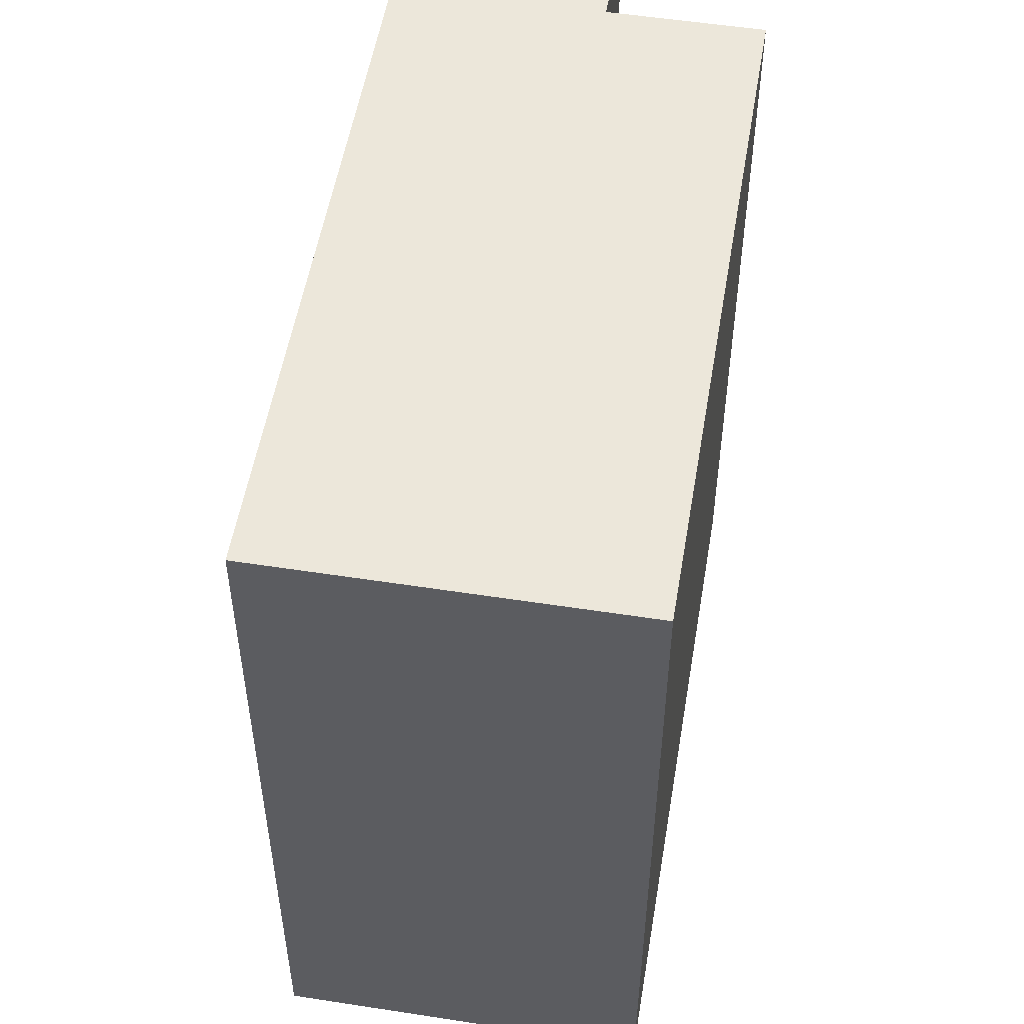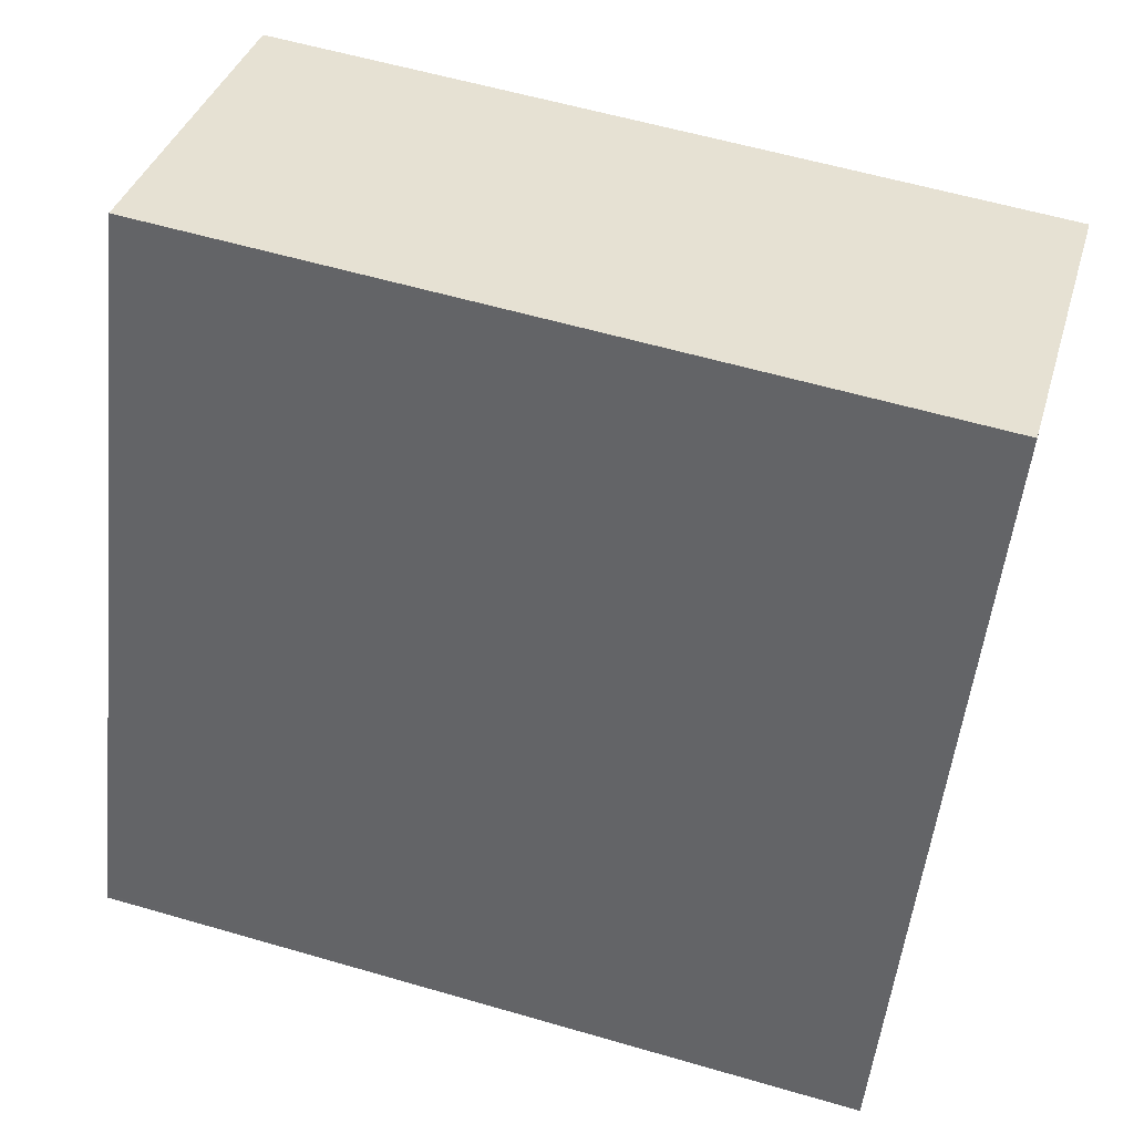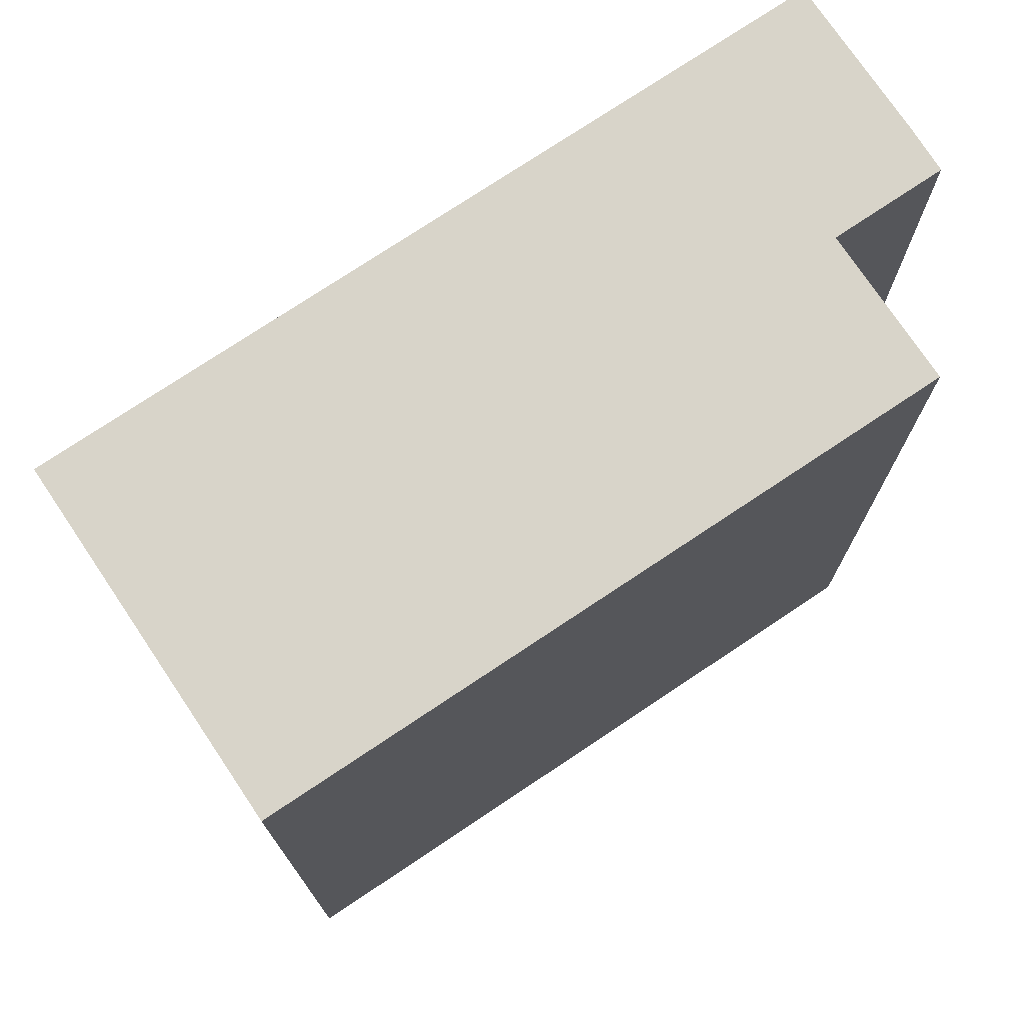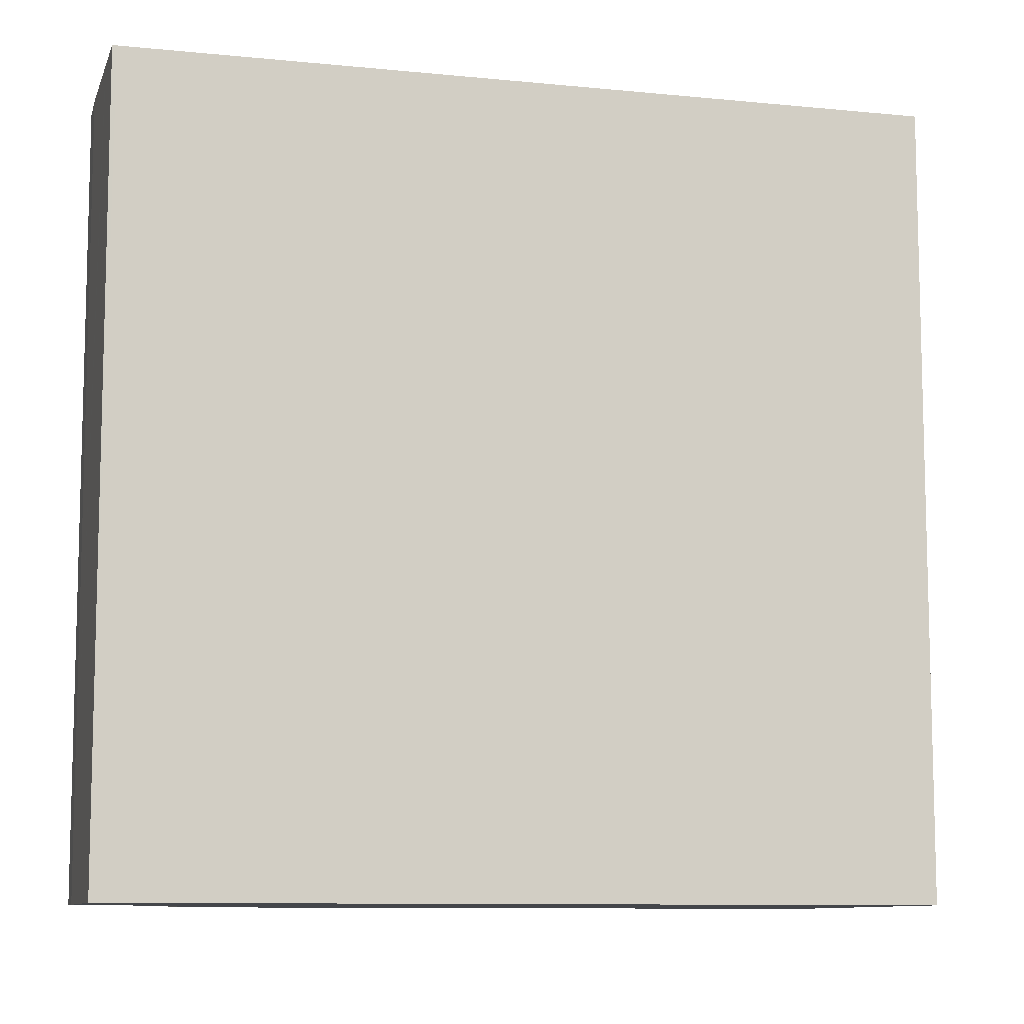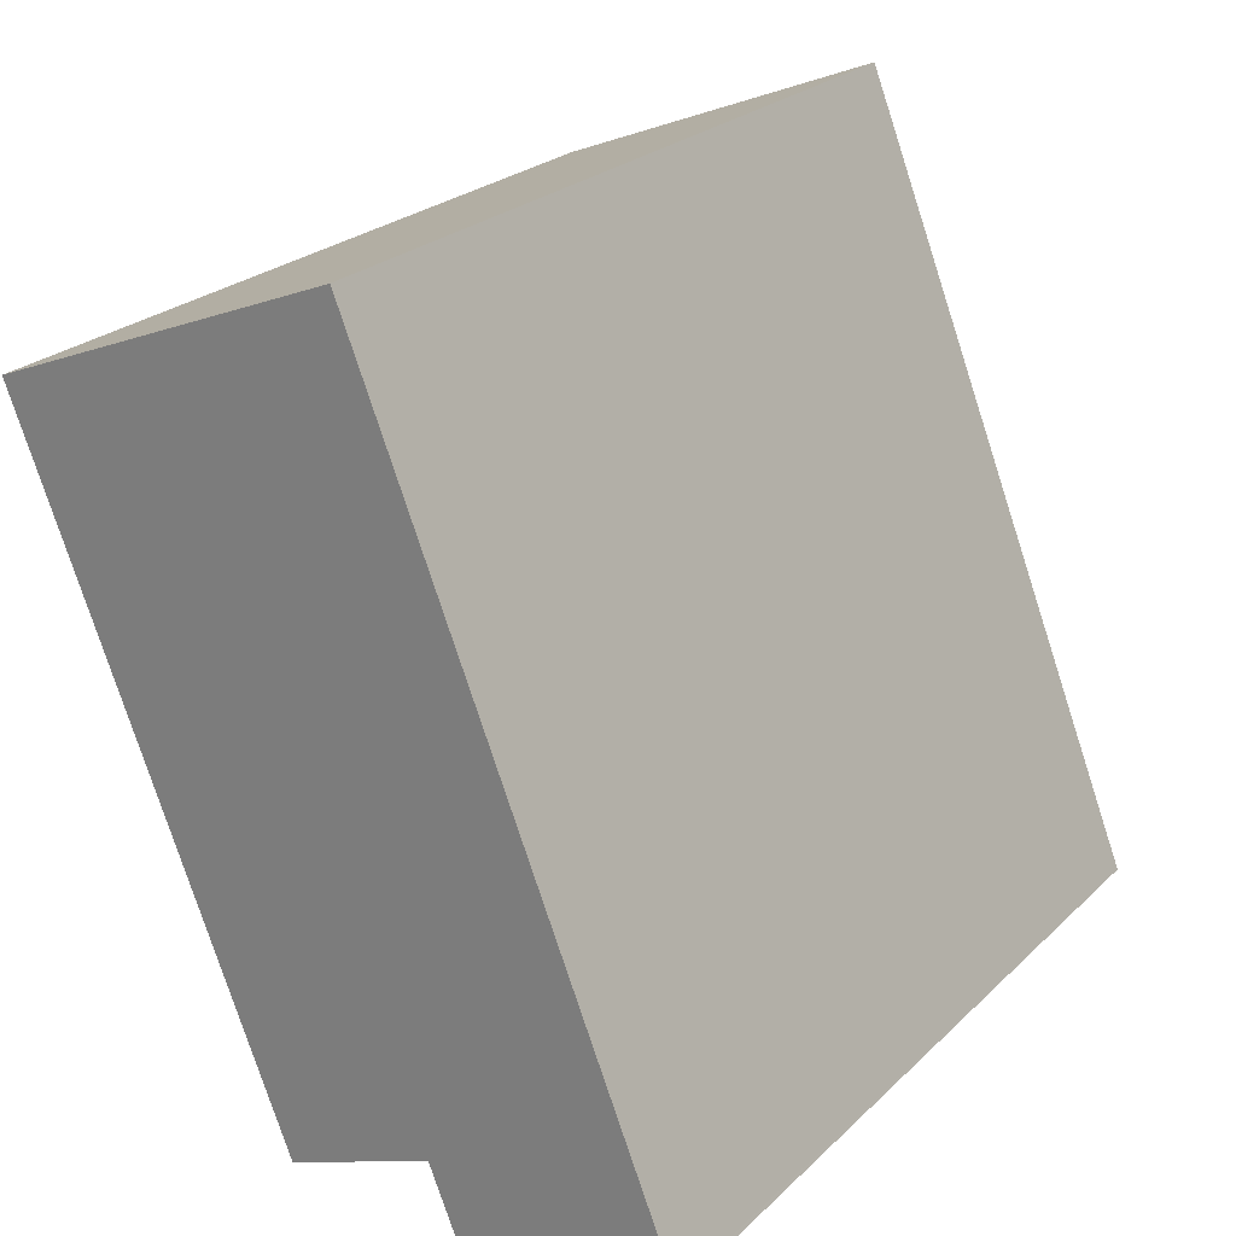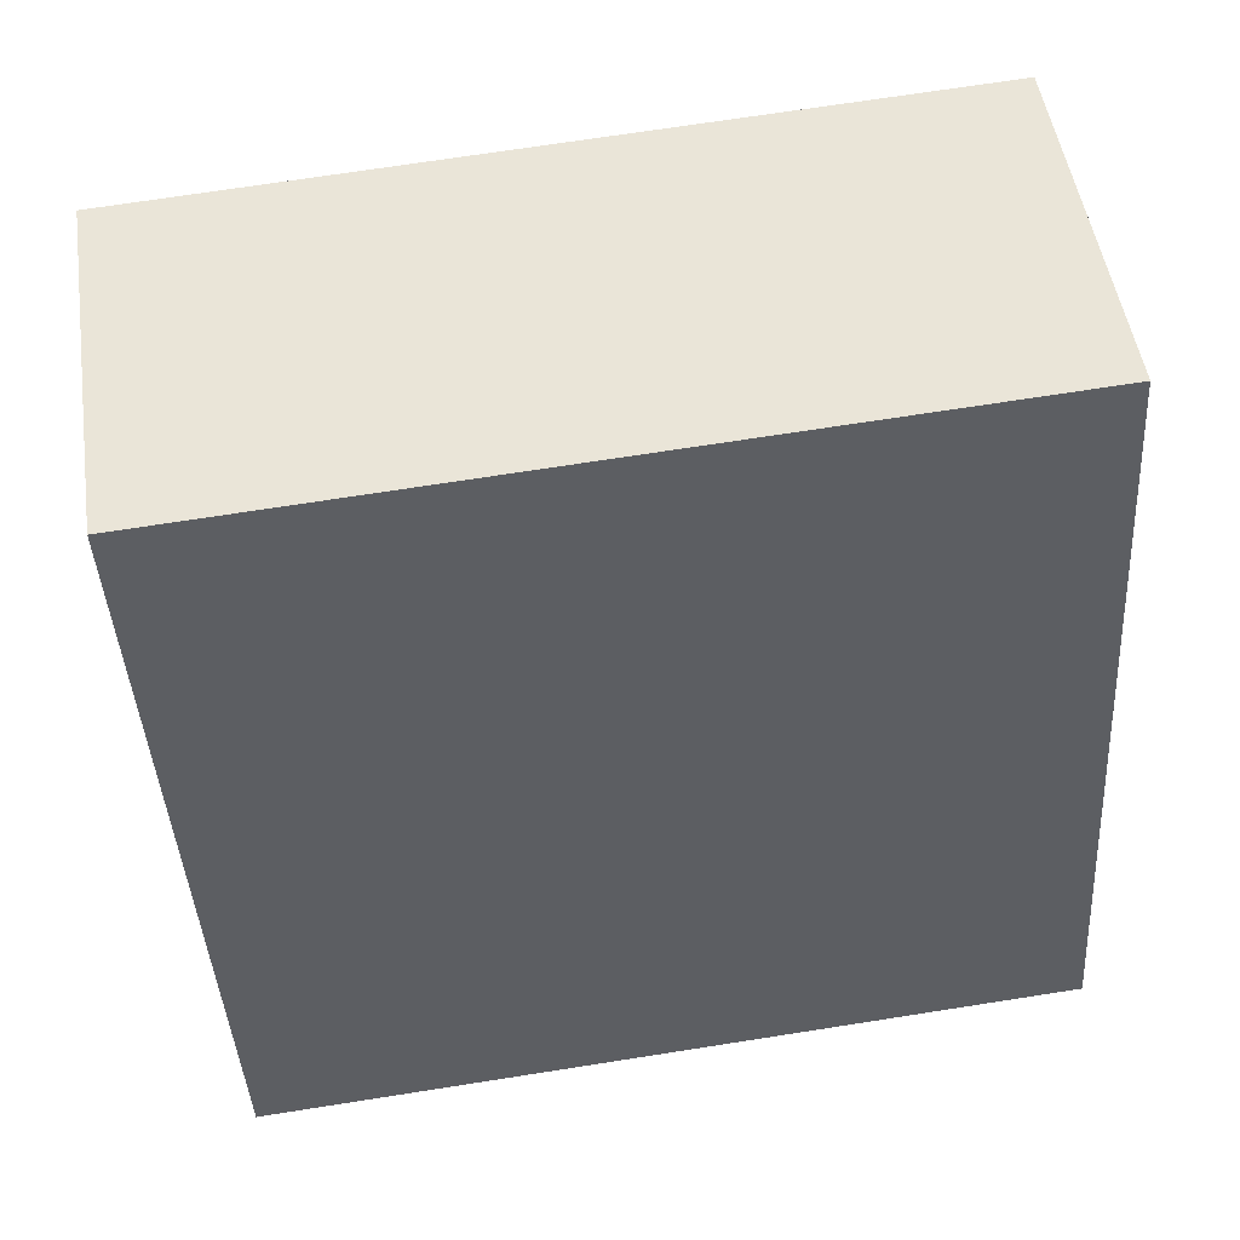
<metadata>
{"format":"obj","ext":"obj","renderer":"f3d","projection":"perspective","resolution":1024,"background":"white","views":[{"elev":53.2,"azim":31.3,"up":"+Y"},{"elev":58.8,"azim":-73.3,"up":"+Z"},{"elev":75.0,"azim":78.0,"up":"+Y"},{"elev":-9.6,"azim":-83.0,"up":"+Y"},{"elev":24.4,"azim":-146.3,"up":"+Z"},{"elev":70.7,"azim":-98.9,"up":"+Z"}]}
</metadata>
<code>
v  5.635 11.33 0.04
v  5.635 11.33 10.22
v  9.134 11.33 8.82
v  5.458 11.33 -0.404
v  3.406 11.33 0.419
v  2.812 11.33 -1.062
v  2.793 11.33 -1.109
v  2.214 11.33 -0.894
v  2.182 11.33 -0.882
v  0.79 11.33 -0.32
v  4.303 11.33 10.76
v  0.729 11.33 -0.295
v  0.024 11.33 0.059
v  0 11.33 6.938e-16
v  2.793 6.791e-17 -1.109
v  2.182 5.401e-17 -0.882
v  2.214 5.474e-17 -0.894
v  0.79 1.959e-17 -0.32
v  0 0 0
v  0.729 1.806e-17 -0.295
v  5.458 2.474e-17 -0.404
v  3.406 -2.566e-17 0.419
v  4.303 -6.588e-16 10.76
v  0.024 -3.613e-18 0.059
v  9.134 -5.401e-16 8.82
v  5.635 -6.26e-16 10.22
v  5.635 -2.449e-18 0.04
v  2.812 6.503e-17 -1.062
g defaultobject
f 1 2 3
f 2 1 4
f 2 4 5
f 2 5 6
f 2 6 7
f 2 7 8
f 2 8 9
f 2 9 10
f 2 10 11
f 11 10 12
f 11 12 13
f 13 12 14
f 15 8 7
f 8 15 9
f 9 15 16
f 16 15 17
f 16 10 9
f 10 16 12
f 12 16 14
f 14 16 18
f 14 18 19
f 19 18 20
f 21 5 4
f 5 21 22
f 19 13 14
f 13 19 11
f 11 19 23
f 23 19 24
f 23 2 11
f 2 23 3
f 3 23 25
f 25 23 26
f 25 1 3
f 1 25 4
f 4 25 21
f 21 25 27
f 6 15 7
f 15 6 5
f 15 5 28
f 28 5 22
f 20 24 19
f 24 20 23
f 23 20 18
f 23 18 16
f 23 16 17
f 23 17 15
f 23 15 28
f 23 28 22
f 23 22 21
f 23 21 27
f 23 27 26
f 26 27 25

</code>
